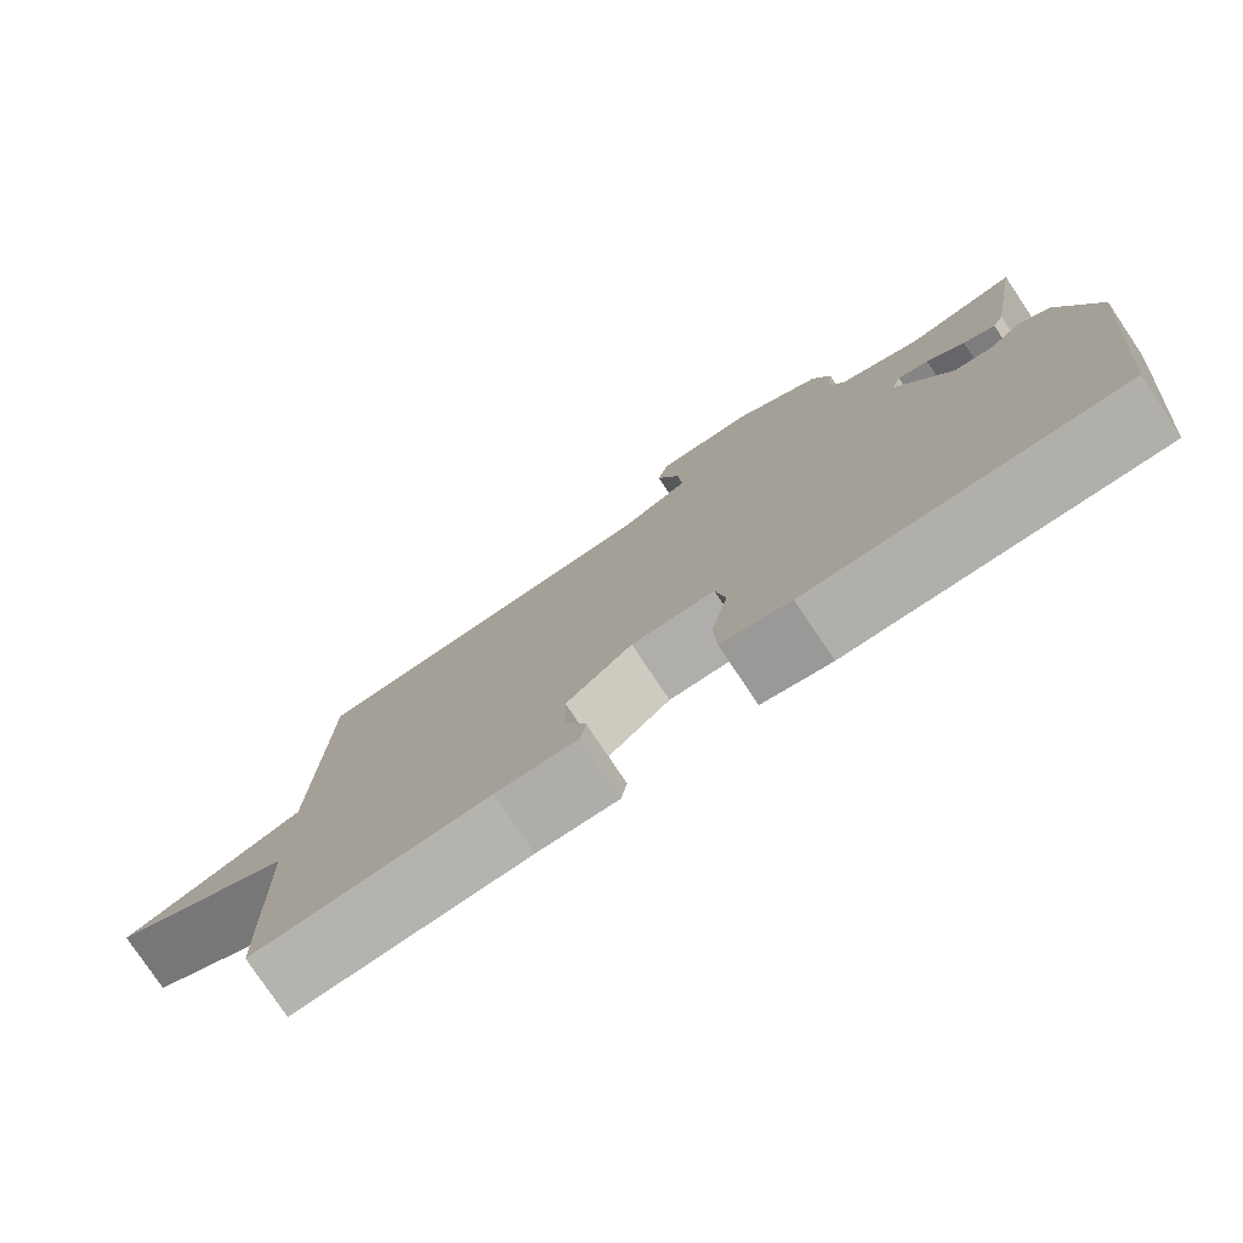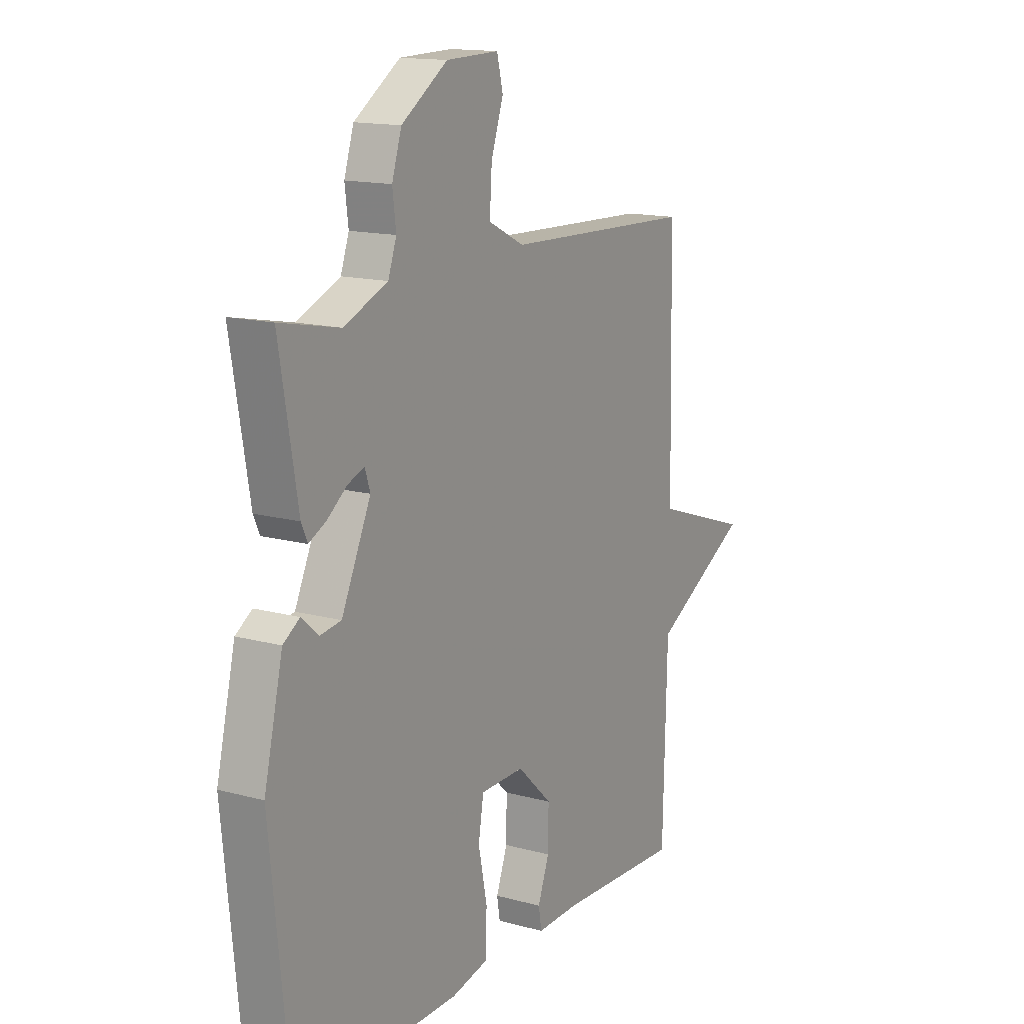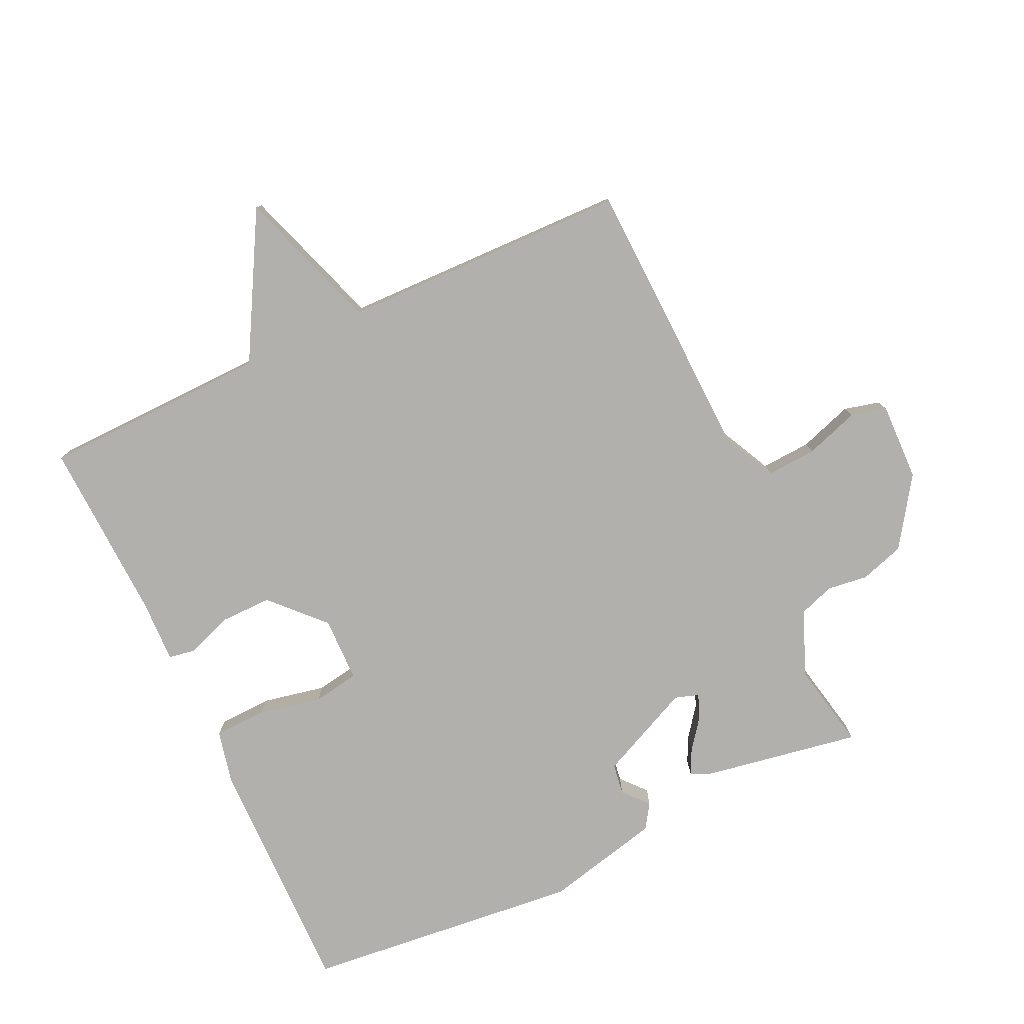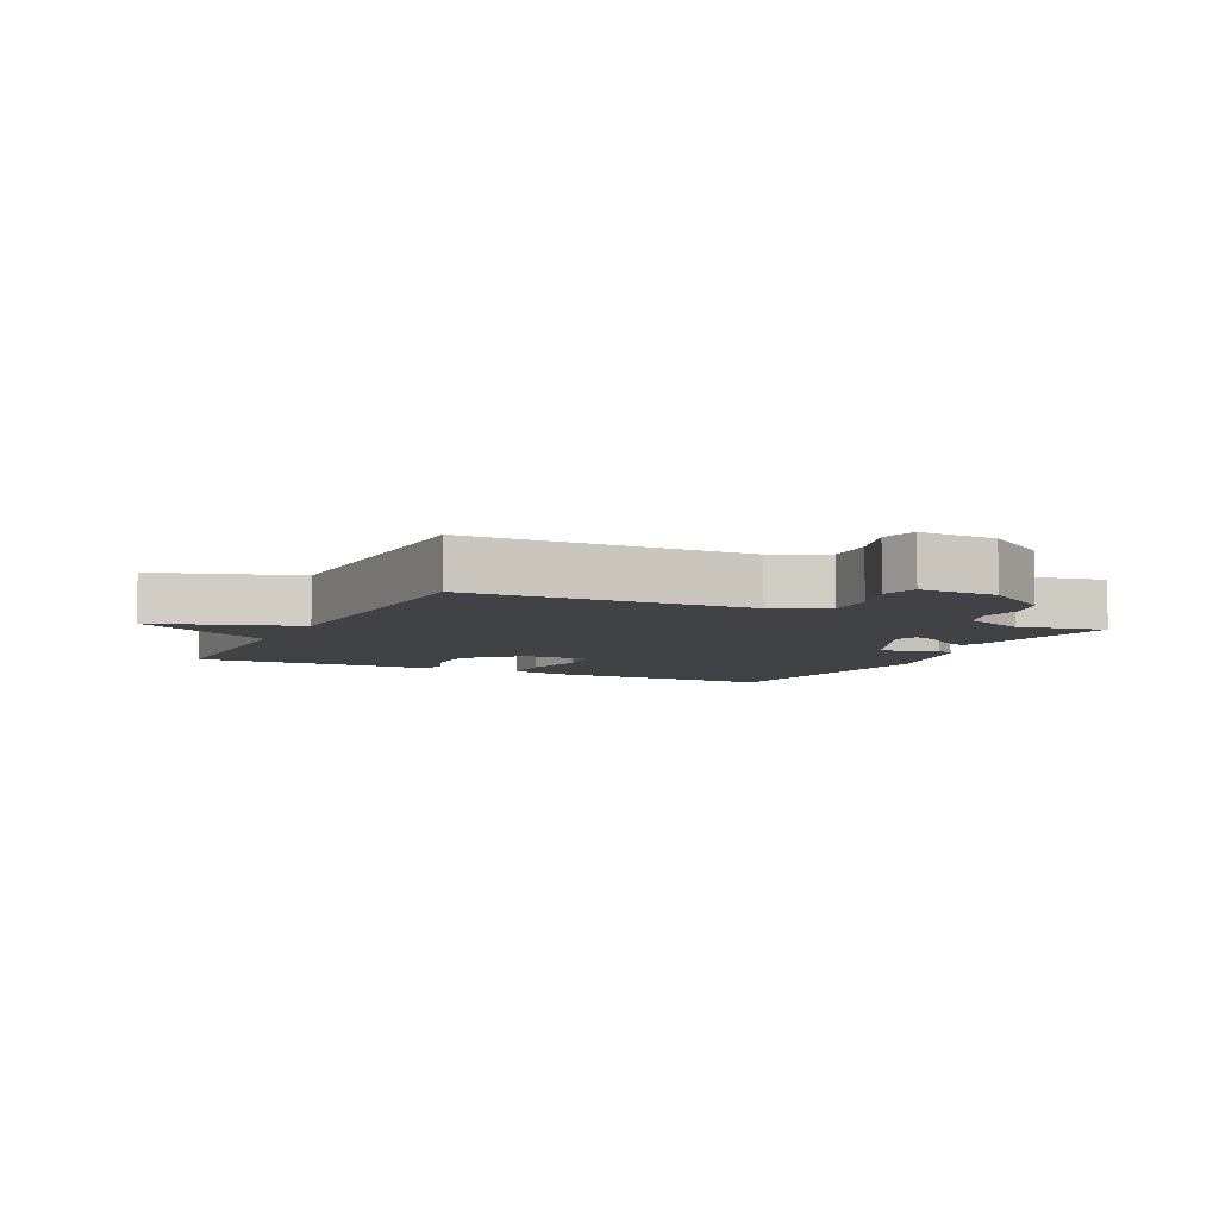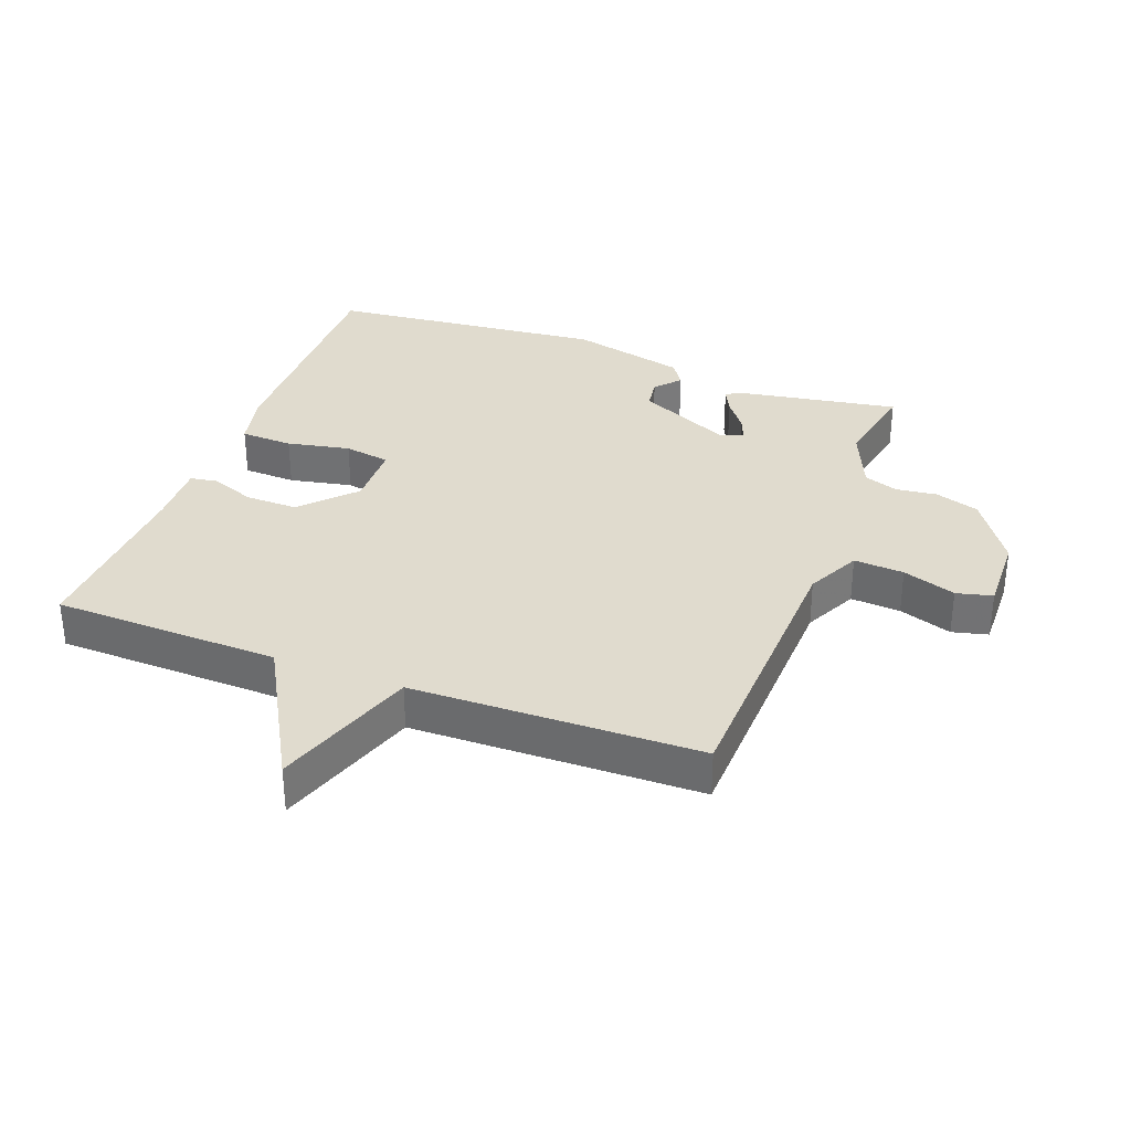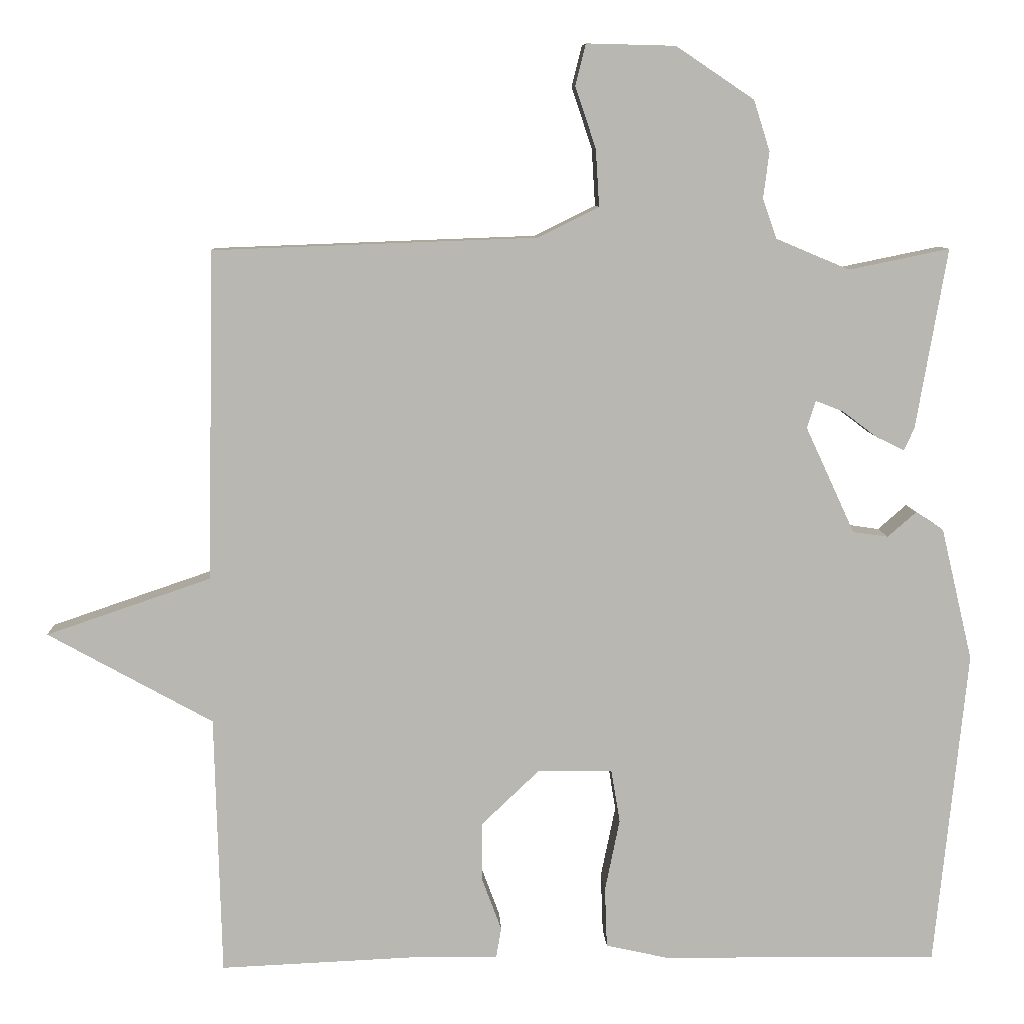
<metadata>
{"format":"obj","ext":"obj","renderer":"f3d","projection":"perspective","resolution":1024,"background":"white","views":[{"elev":-78.5,"azim":33.8,"up":"+Z"},{"elev":14.7,"azim":120.5,"up":"+Z"},{"elev":-78.6,"azim":-65.0,"up":"+Y"},{"elev":-6.4,"azim":-26.4,"up":"+Y"},{"elev":33.5,"azim":-69.4,"up":"+Y"},{"elev":8.4,"azim":-2.7,"up":"+Z"}]}
</metadata>
<code>
v 0.5 0.07 0.5
v 0.458 0.07 0.255
v 0.444 0.07 0.224
v 0.405 0.07 0.243
v 0.359 0.07 0.278
v 0.321 0.07 0.293
v 0.309 0.07 0.256
v 0.376 0.07 0.111
v 0.424 0.07 0.104
v 0.463 0.07 0.138
v 0.501 0.07 0.113
v 0.544 0.07 -0.068
v 0.5 0.07 -0.5
v 0.122 0.07 -0.495
v 0.038 0.07 -0.476
v 0.035 0.07 -0.394
v 0.055 0.07 -0.296
v 0.043 0.07 -0.224
v -0.058 0.07 -0.222
v -0.138 0.07 -0.298
v -0.137 0.07 -0.379
v -0.111 0.07 -0.449
v -0.118 0.07 -0.491
v -0.216 0.07 -0.488
v -0.5 0.07 -0.5
v -0.509 0.07 -0.147
v -0.732 0.07 -0.023
v -0.509 0.07 0.053
v -0.5 0.07 0.5
v -0.061 0.07 0.516
v 0.022 0.07 0.557
v 0.017 0.07 0.635
v -0.011 0.07 0.718
v 0.003 0.07 0.774
v 0.124 0.07 0.771
v 0.23 0.07 0.7
v 0.252 0.07 0.631
v 0.244 0.07 0.568
v 0.263 0.07 0.514
v 0.363 0.07 0.472
v 0.5 0 0.5
v 0.458 0 0.255
v 0.444 0 0.224
v 0.405 0 0.243
v 0.359 0 0.278
v 0.321 0 0.293
v 0.309 0 0.256
v 0.376 0 0.111
v 0.424 0 0.104
v 0.463 0 0.138
v 0.501 0 0.113
v 0.544 0 -0.068
v 0.5 0 -0.5
v 0.122 0 -0.495
v 0.038 0 -0.476
v 0.035 0 -0.394
v 0.055 0 -0.296
v 0.043 0 -0.224
v -0.058 0 -0.222
v -0.138 0 -0.298
v -0.137 0 -0.379
v -0.111 0 -0.449
v -0.118 0 -0.491
v -0.216 0 -0.488
v -0.5 0 -0.5
v -0.509 0 -0.147
v -0.732 0 -0.023
v -0.509 0 0.053
v -0.5 0 0.5
v -0.061 0 0.516
v 0.022 0 0.557
v 0.017 0 0.635
v -0.011 0 0.718
v 0.003 0 0.774
v 0.124 0 0.771
v 0.23 0 0.7
v 0.252 0 0.631
v 0.244 0 0.568
v 0.263 0 0.514
v 0.363 0 0.472
f 36 37 38
f 35 36 38
f 34 35 38
f 33 34 38
f 32 33 38
f 31 32 38 39
f 30 31 39 40
f 28 29 30 40
f 26 27 28
f 24 25 26 28
f 23 24 28
f 22 23 28
f 21 22 28
f 20 21 28
f 19 20 28 40
f 15 16 17
f 14 15 17
f 13 14 17
f 12 13 17
f 11 12 17
f 10 11 17
f 9 10 17
f 8 9 17 18
f 7 8 18 19
f 3 4 5
f 2 3 5
f 1 2 5
f 40 1 5
f 40 5 6
f 6 7 19 40
f 78 77 76
f 78 76 75
f 78 75 74
f 78 74 73
f 78 73 72
f 79 78 72 71
f 80 79 71 70
f 80 70 69 68
f 68 67 66
f 68 66 65 64
f 68 64 63
f 68 63 62
f 68 62 61
f 68 61 60
f 80 68 60 59
f 57 56 55
f 57 55 54
f 57 54 53
f 57 53 52
f 57 52 51
f 57 51 50
f 57 50 49
f 58 57 49 48
f 59 58 48 47
f 45 44 43
f 45 43 42
f 45 42 41
f 45 41 80
f 46 45 80
f 80 59 47 46
f 1 41 42 2
f 2 42 43 3
f 3 43 44 4
f 4 44 45 5
f 5 45 46 6
f 6 46 47 7
f 7 47 48 8
f 8 48 49 9
f 9 49 50 10
f 10 50 51 11
f 11 51 52 12
f 12 52 53 13
f 13 53 54 14
f 14 54 55 15
f 15 55 56 16
f 16 56 57 17
f 17 57 58 18
f 18 58 59 19
f 19 59 60 20
f 20 60 61 21
f 21 61 62 22
f 22 62 63 23
f 23 63 64 24
f 24 64 65 25
f 25 65 66 26
f 26 66 67 27
f 27 67 68 28
f 28 68 69 29
f 29 69 70 30
f 30 70 71 31
f 31 71 72 32
f 32 72 73 33
f 33 73 74 34
f 34 74 75 35
f 35 75 76 36
f 36 76 77 37
f 37 77 78 38
f 38 78 79 39
f 39 79 80 40
f 40 80 41 1

</code>
